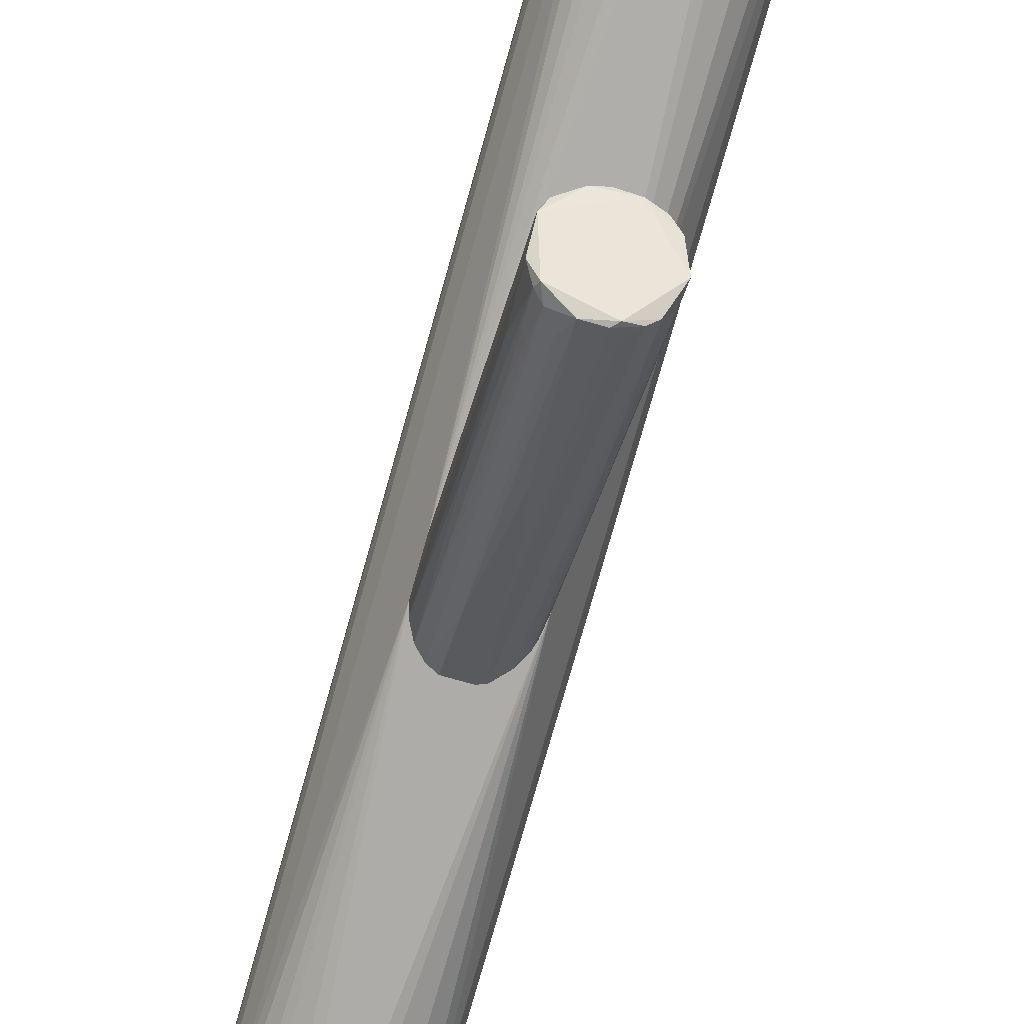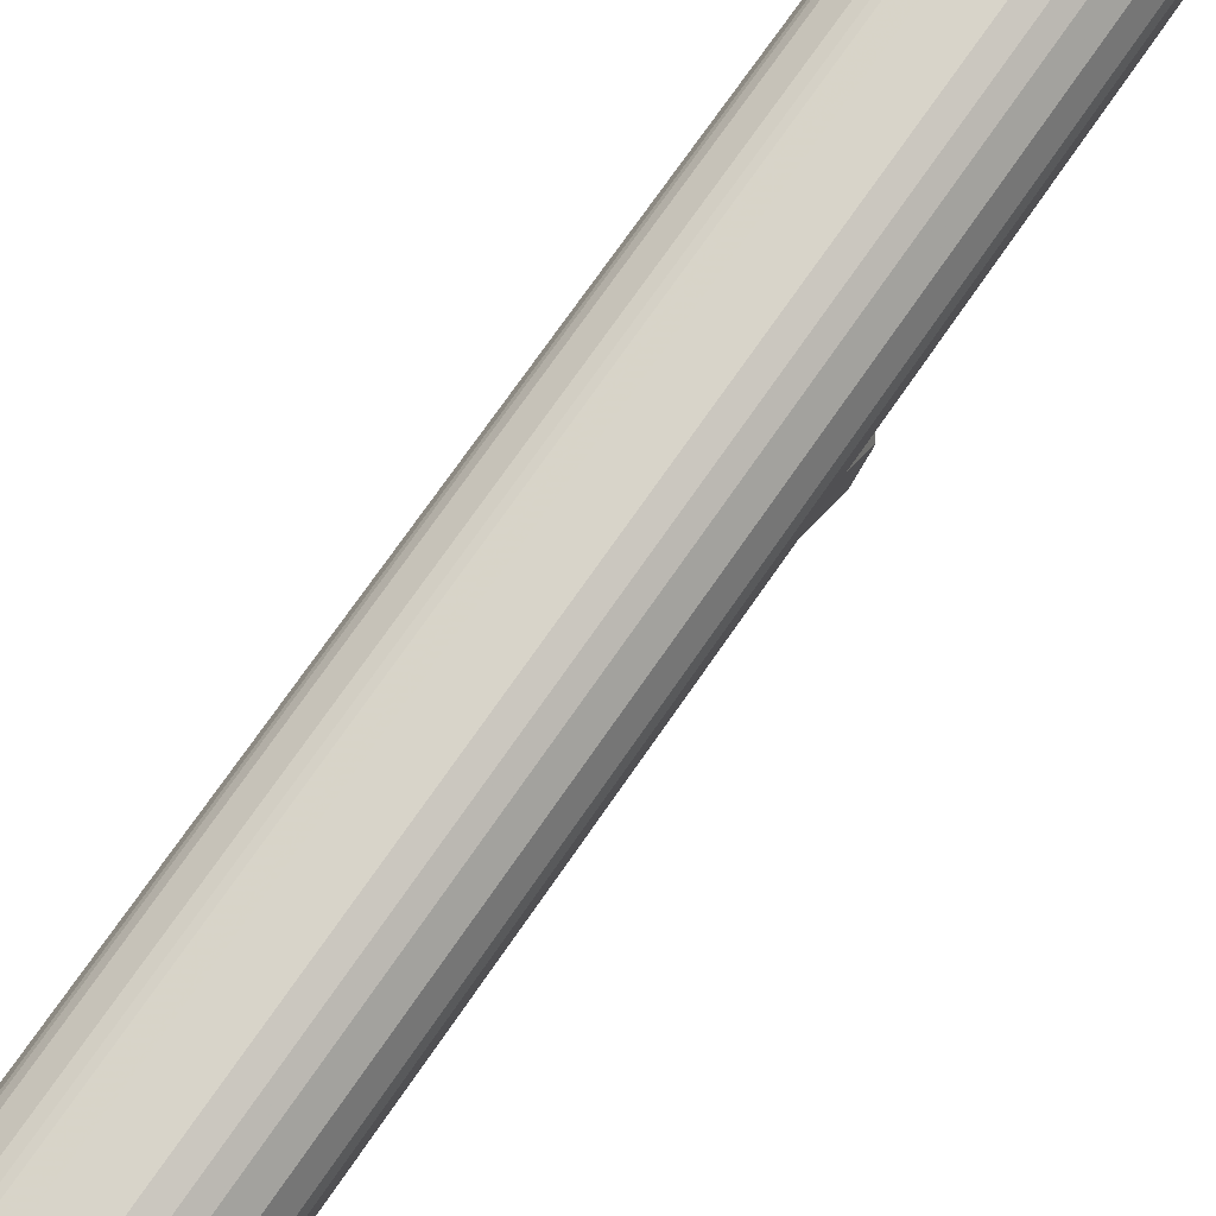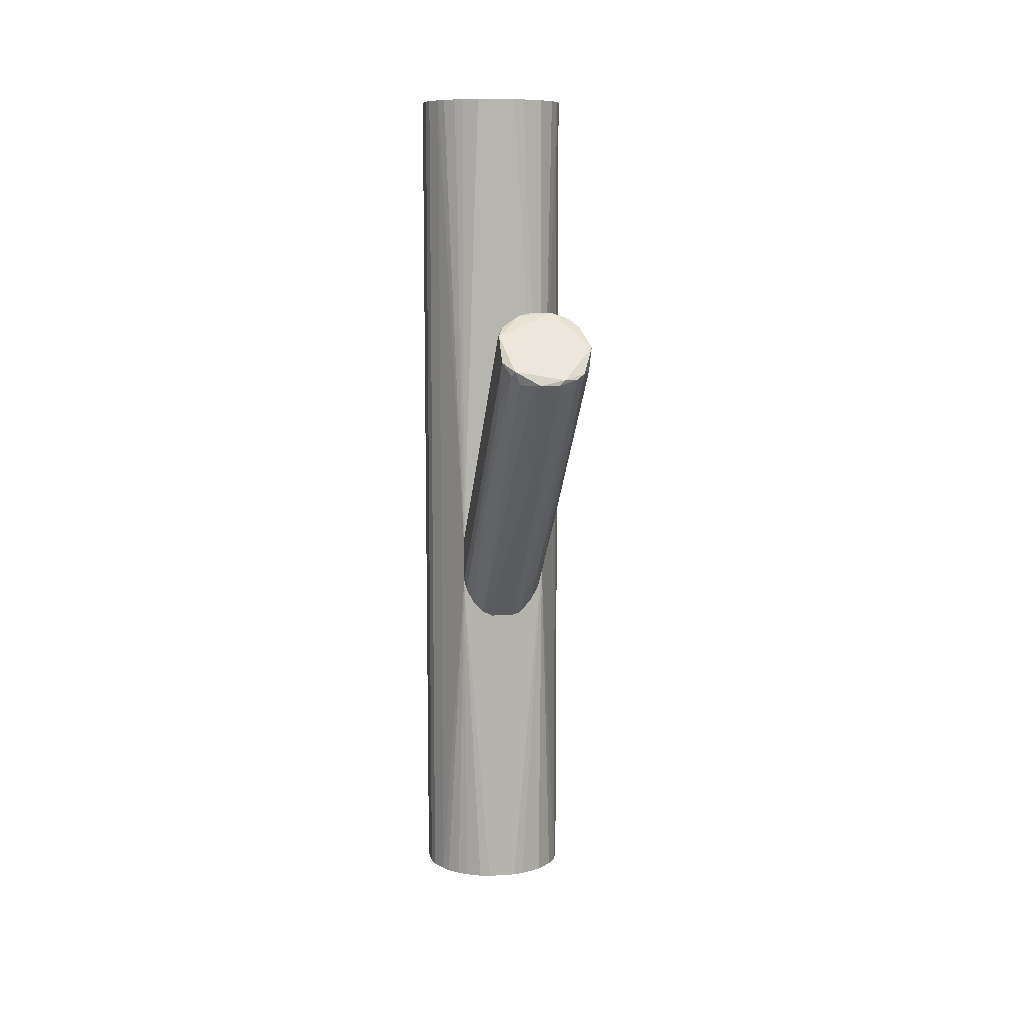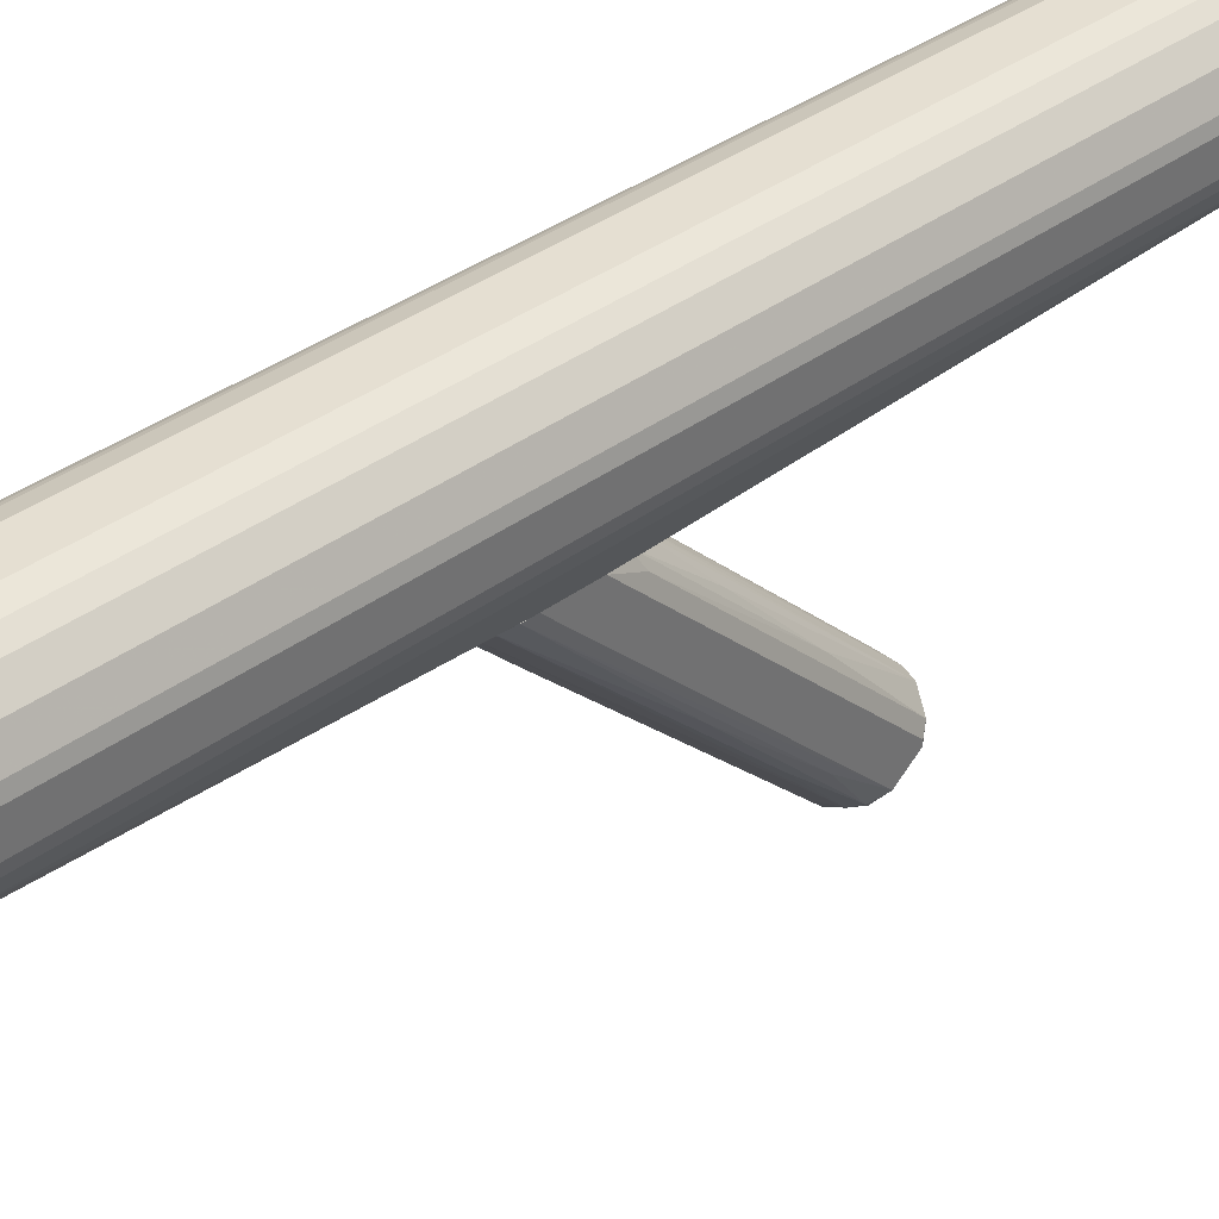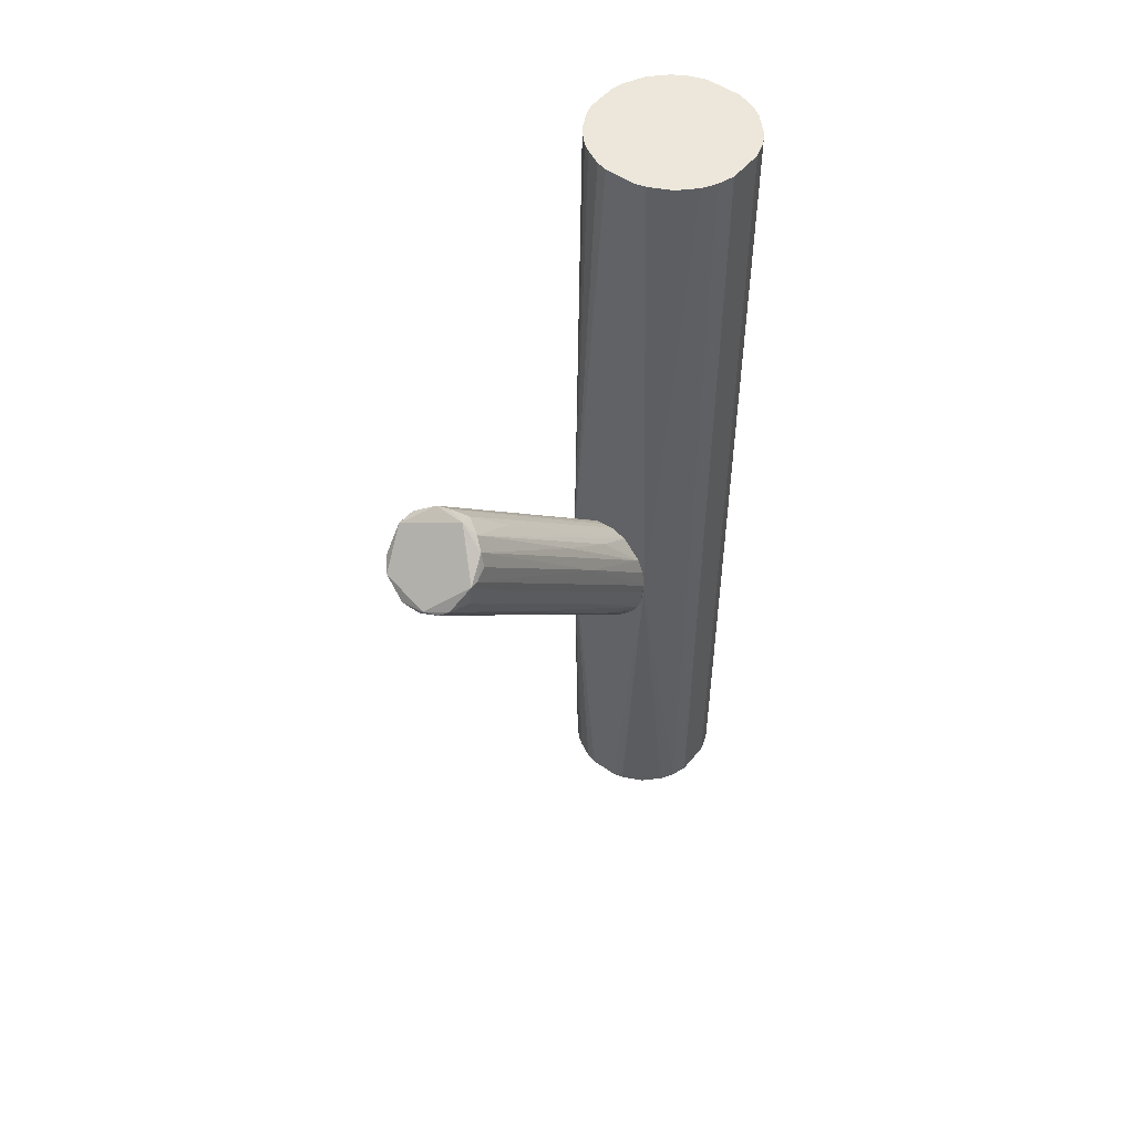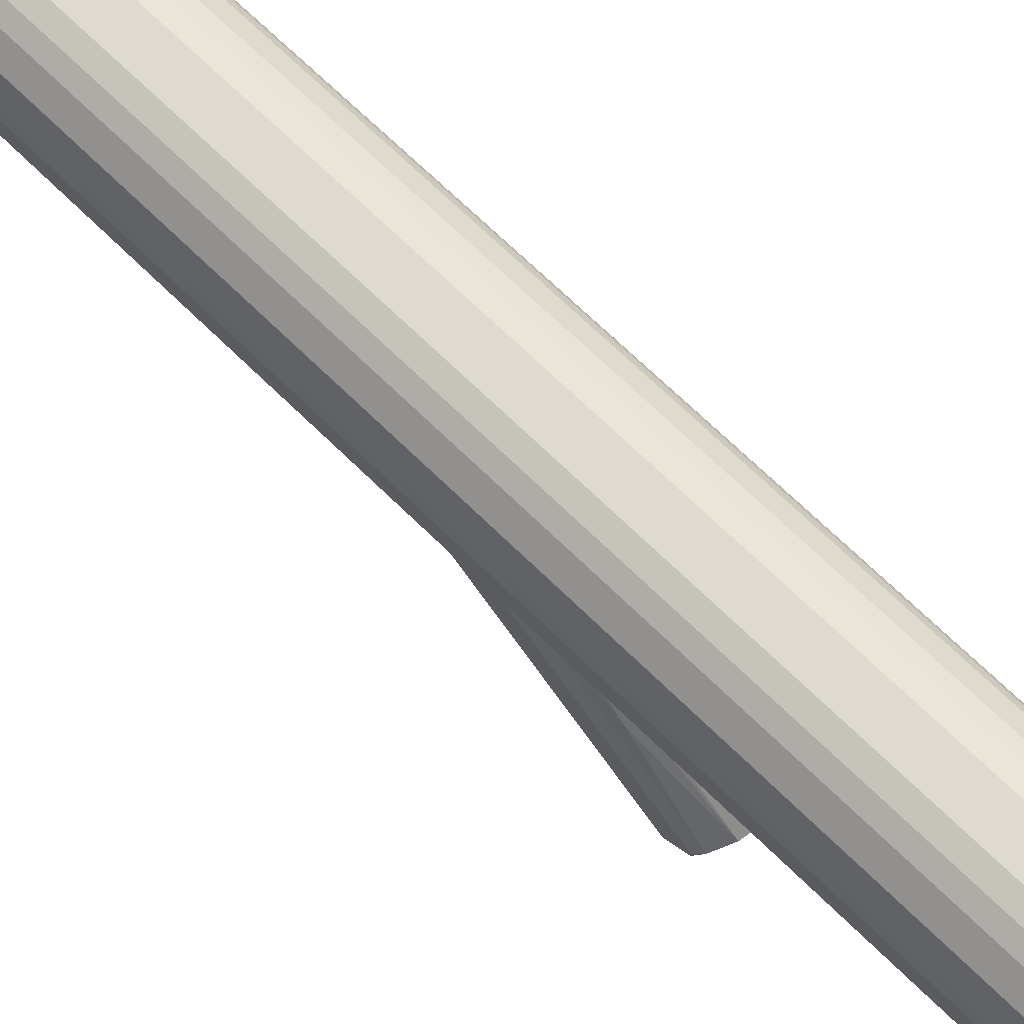
<metadata>
{"format":"obj","ext":"obj","renderer":"f3d","projection":"perspective","resolution":1024,"background":"white","views":[{"elev":-77.3,"azim":-15.8,"up":"+Y"},{"elev":75.6,"azim":-145.0,"up":"+Y"},{"elev":9.7,"azim":-9.6,"up":"+Z"},{"elev":37.4,"azim":-133.6,"up":"+Y"},{"elev":50.9,"azim":37.8,"up":"+Z"},{"elev":70.8,"azim":-45.8,"up":"+Y"}]}
</metadata>
<code>
o convex_0
v -0.03735 0.0772 -0.02229
v -0.01057 -0.2502 0.1801
v -0.01949 -0.2293 0.1622
v 0.02216 0.07422 -0.1443
v 0.043 -0.1906 0.2396
v -0.0433 -0.1906 0.2396
v -0.04627 0.07418 -0.1116
v 0.02216 0.0772 -0.007428
v 0.04895 -0.2174 0.1919
v 0.05193 0.0772 -0.06992
v -0.007586 -0.1758 0.2545
v -0.04926 -0.2263 0.2038
v -0.01354 0.07422 -0.1473
v 0.03109 -0.2442 0.186
v -0.04926 0.0772 -0.04904
v 0.04597 0.07418 -0.1116
v -0.01651 0.0772 -0.004439
v 0.05193 -0.2174 0.2187
v 0.043 0.0772 -0.03122
v 0.03109 -0.1817 0.2485
v -0.03735 -0.1668 0.1145
v -0.04926 -0.2055 0.2306
v 0.01026 -0.2502 0.1801
v -0.02247 -0.1787 0.2515
v -0.02544 0.07418 -0.1413
v -0.04926 0.0772 -0.09965
v 0.007281 -0.1639 0.2425
v 0.04895 -0.1936 0.2247
v 0.03705 0.0206 -0.07586
v -0.03735 -0.2412 0.1949
v 0.00431 0.0772 -0.00145
v 0.04895 0.0772 -0.1026
v 0.007281 -0.07464 0.0015
v 0.04002 -0.2382 0.1919
v 0.01323 -0.1817 0.2545
v -0.03735 0.07418 -0.1294
v -0.0314 -0.000195 0.06395
v -0.04032 -0.2353 0.1889
v 0.04895 -0.01804 0.04917
v -0.01354 0.0772 -0.1473
v -0.0314 -0.2382 0.18
v 0.01622 -0.2502 0.186
v 0.05193 0.07418 -0.07885
v 0.03109 0.02656 0.03725
v 0.01622 -0.1162 0.1919
v 0.01919 -0.2383 0.1711
v 0.01323 0.008714 -0.08184
v -0.0433 0.0563 -0.01038
v 0.043 -0.1192 0.07583
v -0.03735 -0.08944 0.1473
v -0.04926 -0.1996 0.2306
v 0.05193 -0.2085 0.2187
v -0.01354 0.008714 -0.08184
v 0.03705 -0.04487 0.1026
v -0.0433 -0.08057 0.03725
v 0.03705 0.0772 -0.1294
v -0.02246 0.0772 -0.007428
v 0.04895 0.0772 -0.04908
v -0.004605 0.07422 0.0015
v -0.001633 -0.1162 0.04319
v 0.04895 -0.009168 -0.0193
v -0.04627 -0.1817 0.1473
v 0.01323 0.07422 -0.1473
v 0.05193 -0.1311 0.1264
f 61 43 64
f 1 8 10
f 1 10 15
f 8 1 17
f 10 8 19
f 15 12 22
f 11 17 24
f 6 22 24
f 7 12 26
f 15 10 26
f 12 15 26
f 14 4 29
f 22 12 30
f 8 17 31
f 26 10 32
f 9 18 34
f 14 29 34
f 18 5 35
f 5 20 35
f 11 24 35
f 24 22 35
f 27 11 35
f 20 27 35
f 7 26 36
f 30 12 38
f 19 5 39
f 5 28 39
f 13 25 40
f 26 32 40
f 25 36 40
f 36 26 40
f 3 2 41
f 25 3 41
f 2 30 41
f 21 36 41
f 36 25 41
f 38 21 41
f 30 38 41
f 2 23 42
f 23 14 42
f 30 2 42
f 22 30 42
f 34 18 42
f 14 34 42
f 18 35 42
f 35 22 42
f 10 18 43
f 32 10 43
f 19 8 44
f 8 20 44
f 20 8 45
f 27 20 45
f 8 31 45
f 31 27 45
f 4 14 46
f 14 23 46
f 46 23 47
f 23 33 47
f 4 46 47
f 1 15 48
f 15 6 48
f 29 16 49
f 9 34 49
f 34 29 49
f 6 24 50
f 37 1 50
f 24 37 50
f 1 48 50
f 48 6 50
f 6 15 51
f 22 6 51
f 15 22 51
f 5 18 52
f 18 10 52
f 28 5 52
f 10 39 52
f 39 28 52
f 2 3 53
f 3 25 53
f 25 13 53
f 13 47 53
f 47 33 53
f 5 19 54
f 20 5 54
f 19 44 54
f 44 20 54
f 7 36 55
f 36 21 55
f 21 38 55
f 29 4 56
f 16 29 56
f 32 16 56
f 4 40 56
f 40 32 56
f 17 1 57
f 24 17 57
f 1 37 57
f 37 24 57
f 10 19 58
f 19 39 58
f 39 10 58
f 17 11 59
f 11 27 59
f 31 17 59
f 27 31 59
f 23 2 60
f 33 23 60
f 2 53 60
f 53 33 60
f 16 32 61
f 32 43 61
f 9 49 61
f 49 16 61
f 12 7 62
f 38 12 62
f 7 55 62
f 55 38 62
f 40 4 63
f 13 40 63
f 4 47 63
f 47 13 63
f 18 9 64
f 43 18 64
f 9 61 64
o convex_1
v 0.01919 0.2498 0.5014
v -0.01354 0.0772 -0.1502
v 0.01323 0.0772 -0.1502
v 0.01919 0.2498 -0.5014
v -0.08497 0.1813 0.5014
v 0.07871 0.1278 0.5014
v -0.08198 0.1933 -0.5014
v 0.08467 0.1457 -0.5014
v -0.0552 0.09805 0.5014
v -0.0671 0.1099 -0.5014
v 0.07574 0.2081 0.5014
v -0.05223 0.2349 0.5014
v 0.05192 0.09507 -0.5014
v 0.02811 0.08316 0.5014
v 0.06978 0.2171 -0.5014
v -0.03735 0.2438 -0.5014
v 0.05192 0.07721 -0.07283
v -0.04925 0.0772 -0.05202
v -0.08198 0.1367 0.5014
v -0.01651 0.08019 -0.5014
v -0.08497 0.1486 -0.5014
v 0.08467 0.1843 0.5014
v 0.05192 0.2349 0.5014
v -0.01948 0.2498 0.5014
v -0.01651 0.08019 0.5014
v 0.08467 0.1843 -0.5014
v -0.07008 0.2171 -0.5014
v -0.07008 0.2171 0.5014
v 0.04299 0.2409 -0.5014
v 0.07871 0.1278 -0.5014
v 0.05192 0.09507 0.5014
v -0.01948 0.2498 -0.5014
v 0.08467 0.1457 0.5014
v 0.01621 0.08019 -0.5014
v -0.04627 0.0921 -0.5014
v -0.07307 0.1189 -0.5014
v -0.07307 0.1189 0.5014
v -0.05223 0.2349 -0.5014
v -0.08497 0.1486 0.5014
v -0.08497 0.1813 -0.5014
v 0.07871 0.2022 -0.5014
v 0.03705 0.2438 0.5014
v -0.08198 0.1933 0.5014
v -0.03735 0.2438 0.5014
v 0.06978 0.1129 0.5014
v 0.01621 0.08019 0.5014
v -0.02841 0.08316 0.5014
v 0.05192 0.2349 -0.5014
v 0.06978 0.2171 0.5014
v -0.08198 0.1367 -0.5014
v -0.04925 0.0772 -0.1026
v 0.06978 0.1129 -0.5014
v 0.02811 0.08316 -0.5014
v 0.001327 0.0772 -0.004417
v -0.02841 0.08316 -0.5014
v -0.0671 0.1099 0.5014
v 0.07871 0.2022 0.5014
v 0.03705 0.2438 -0.5014
v -0.04627 0.0921 0.5014
v -0.0552 0.09805 -0.5014
v 0.05192 0.07721 -0.08177
v 0.04299 0.2409 0.5014
v 0.07574 0.2081 -0.5014
f 105 79 127
f 65 69 70
f 71 68 72
f 70 69 73
f 71 72 74
f 65 70 75
f 69 65 76
f 74 72 77
f 70 73 78
f 72 68 79
f 68 71 80
f 66 67 82
f 73 69 83
f 67 66 84
f 74 77 84
f 71 74 85
f 75 70 86
f 65 75 87
f 65 68 88
f 76 65 88
f 78 73 89
f 72 79 90
f 86 72 90
f 80 71 91
f 69 76 92
f 91 71 92
f 76 91 92
f 79 68 93
f 72 70 94
f 77 72 94
f 70 81 94
f 70 78 95
f 78 81 95
f 68 80 96
f 88 68 96
f 80 88 96
f 70 72 97
f 86 70 97
f 72 86 97
f 67 84 98
f 84 77 98
f 74 84 99
f 85 74 100
f 73 83 101
f 100 82 101
f 83 100 101
f 76 80 102
f 91 76 102
f 80 91 102
f 83 69 103
f 69 85 103
f 85 83 103
f 69 71 104
f 85 69 104
f 71 85 104
f 90 79 105
f 86 90 105
f 68 65 106
f 65 87 106
f 71 69 107
f 69 92 107
f 92 71 107
f 80 76 108
f 76 88 108
f 88 80 108
f 81 70 109
f 70 95 109
f 95 81 109
f 81 78 110
f 78 89 110
f 89 73 111
f 82 89 111
f 87 79 112
f 79 93 112
f 93 87 112
f 75 79 113
f 87 75 113
f 79 87 113
f 83 85 114
f 100 83 114
f 85 100 114
f 66 82 115
f 84 66 115
f 100 74 115
f 82 100 115
f 77 94 116
f 98 77 117
f 67 81 118
f 82 67 118
f 89 82 118
f 81 110 118
f 110 89 118
f 99 84 119
f 84 115 119
f 115 99 119
f 82 73 120
f 73 101 120
f 101 82 120
f 75 86 121
f 105 75 121
f 86 105 121
f 93 68 122
f 68 106 122
f 106 93 122
f 73 82 123
f 111 73 123
f 82 111 123
f 74 99 124
f 115 74 124
f 99 115 124
f 81 67 125
f 94 81 125
f 67 98 125
f 77 116 125
f 116 94 125
f 117 77 125
f 98 117 125
f 87 93 126
f 106 87 126
f 93 106 126
f 79 75 127
f 75 105 127

</code>
